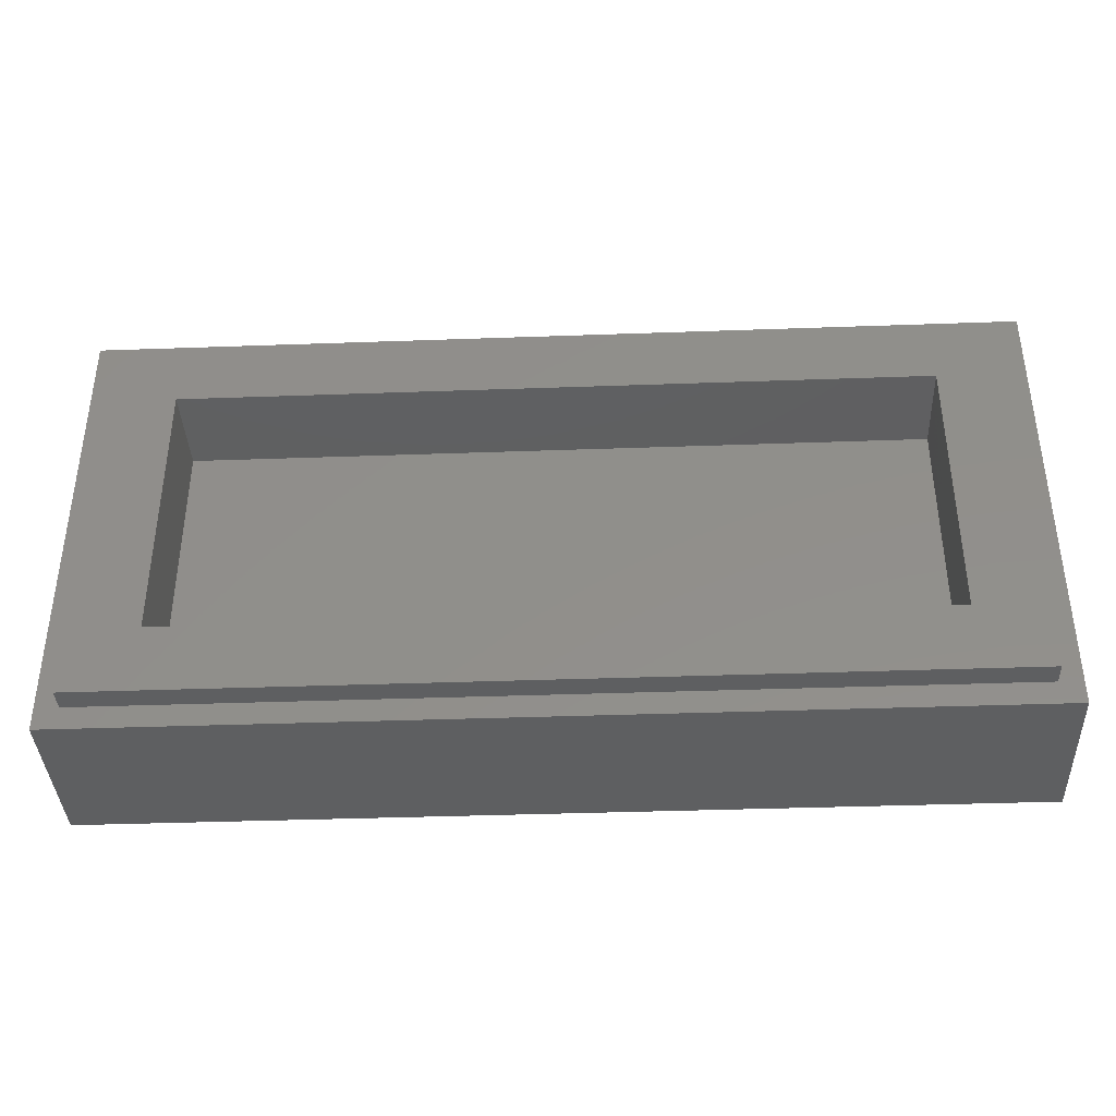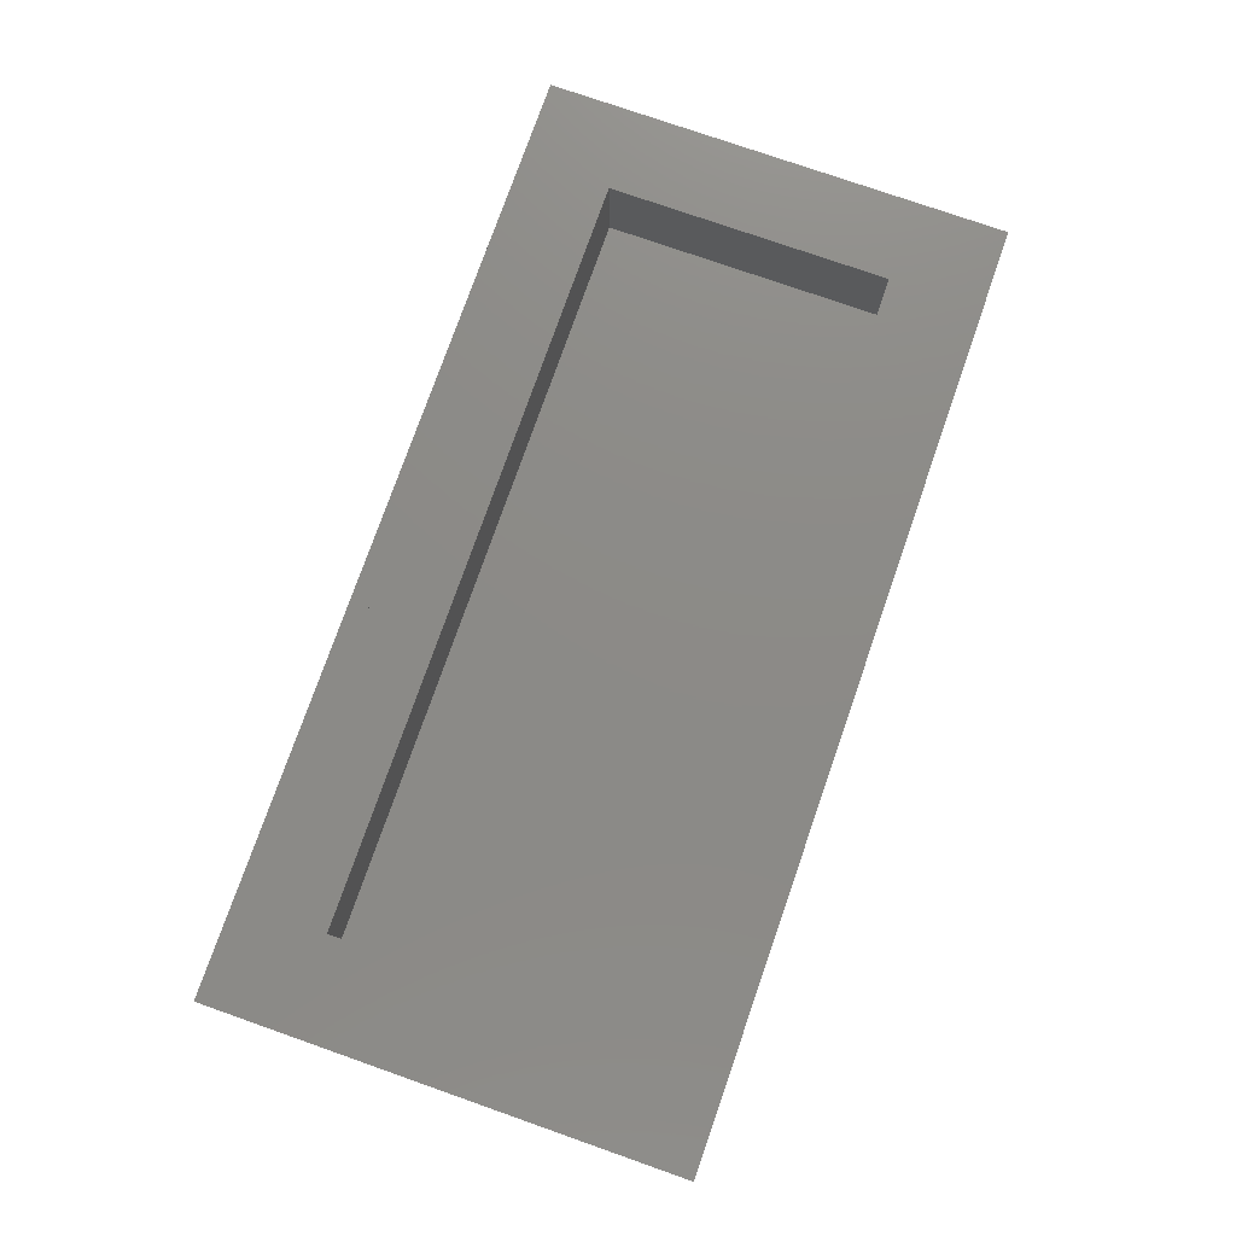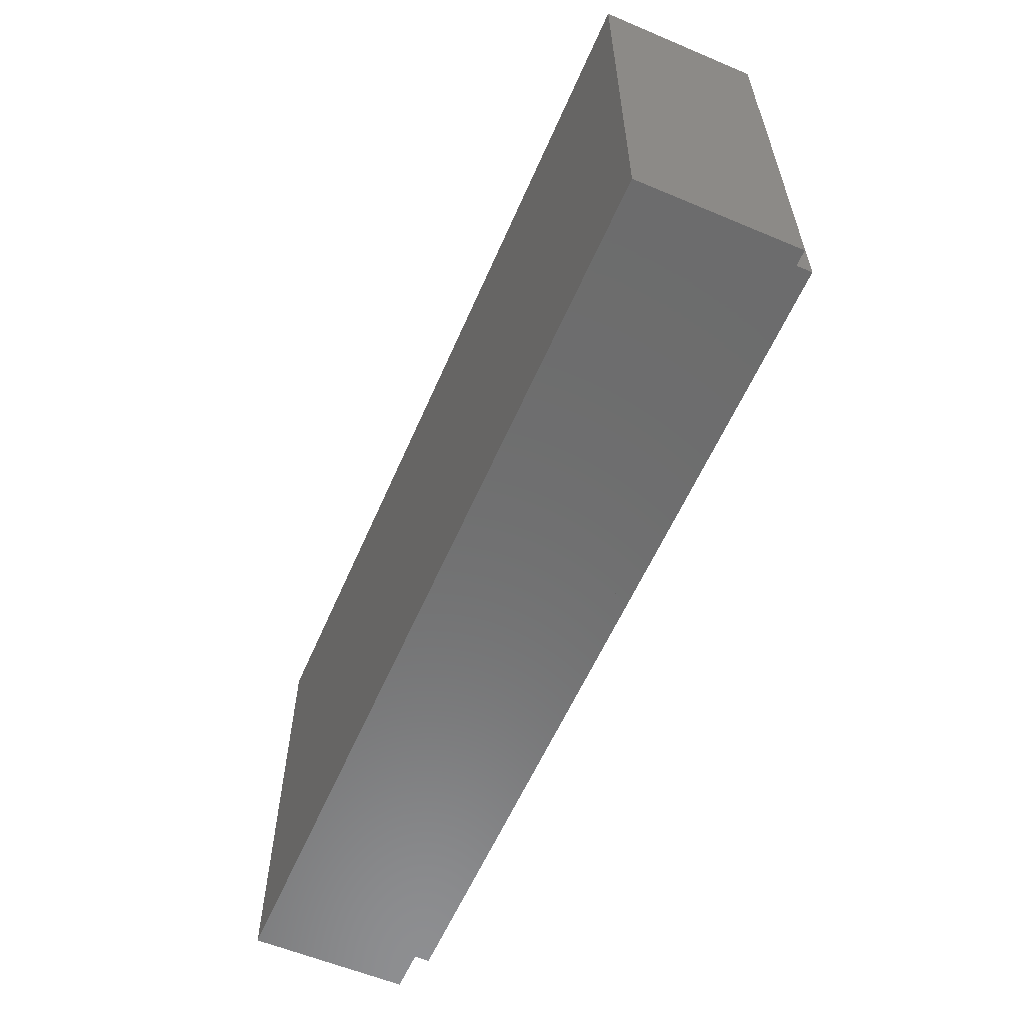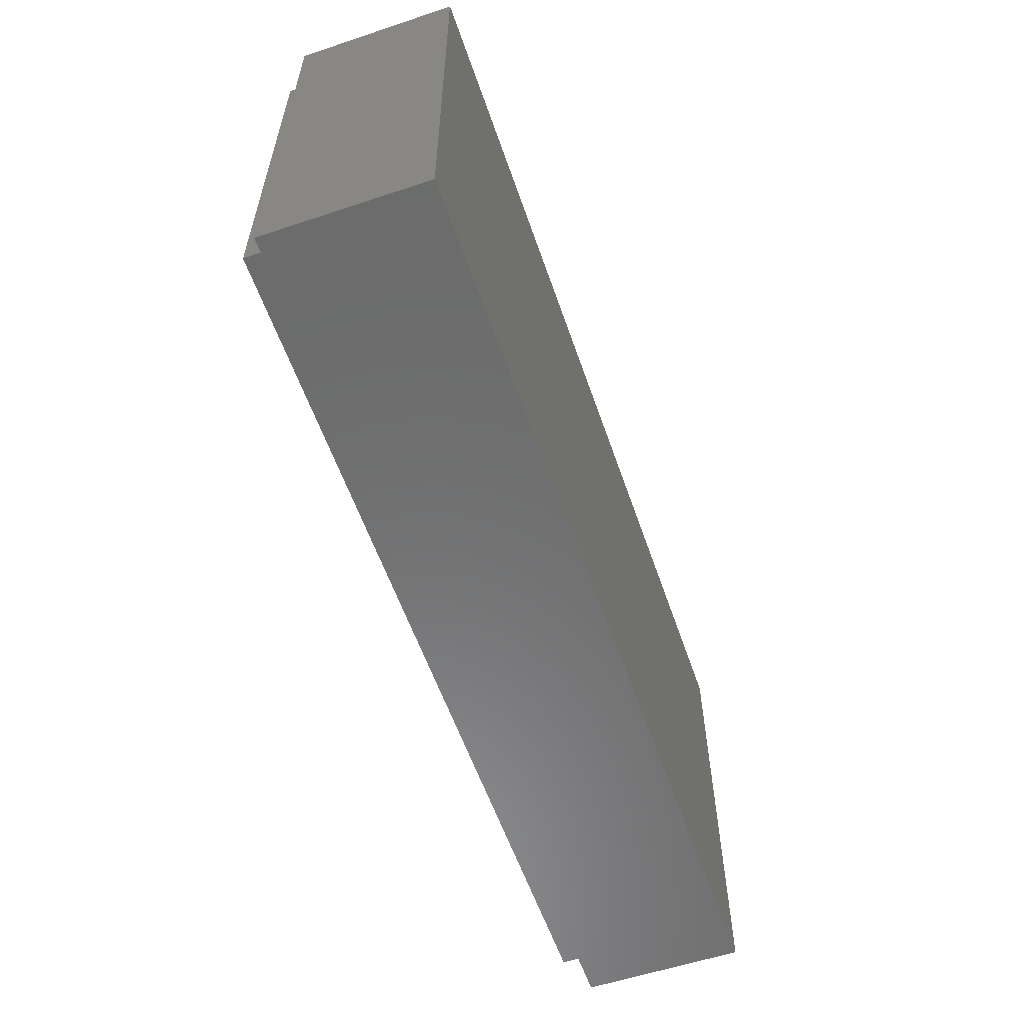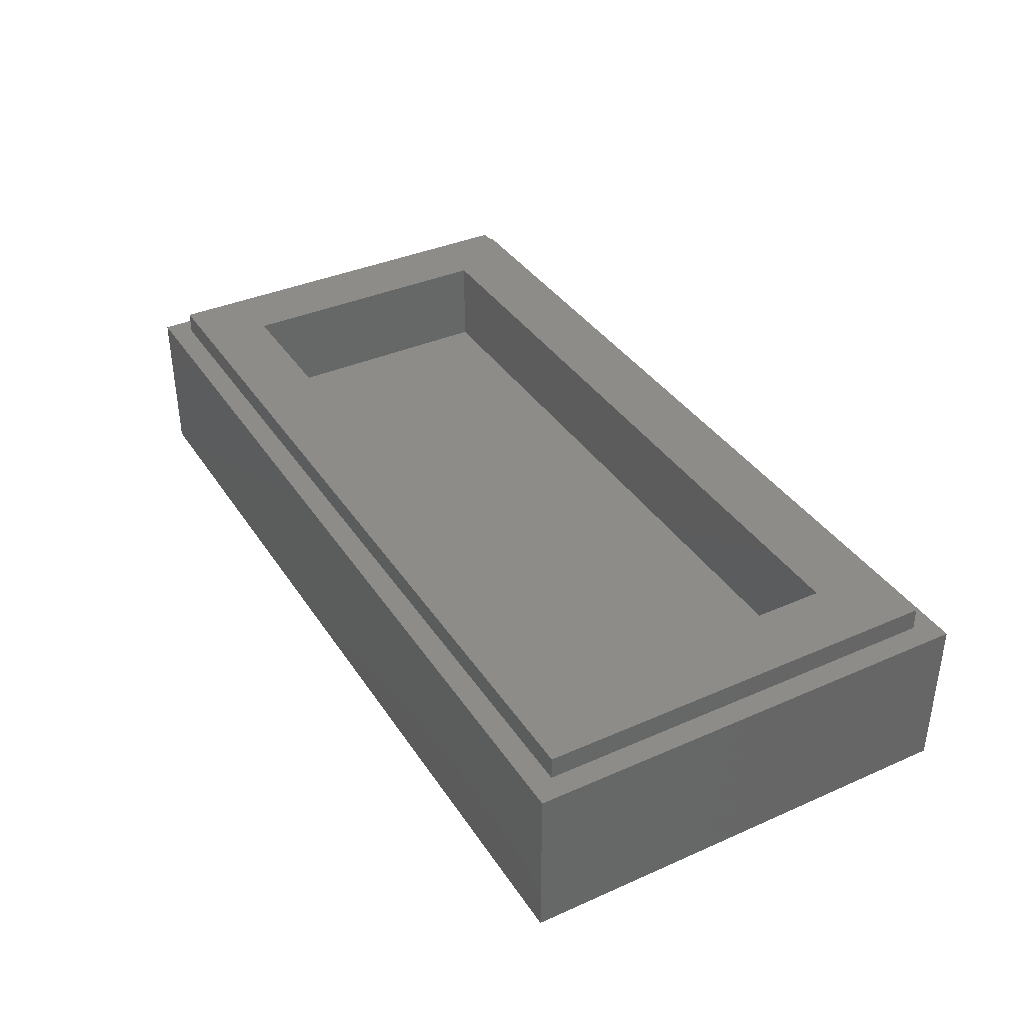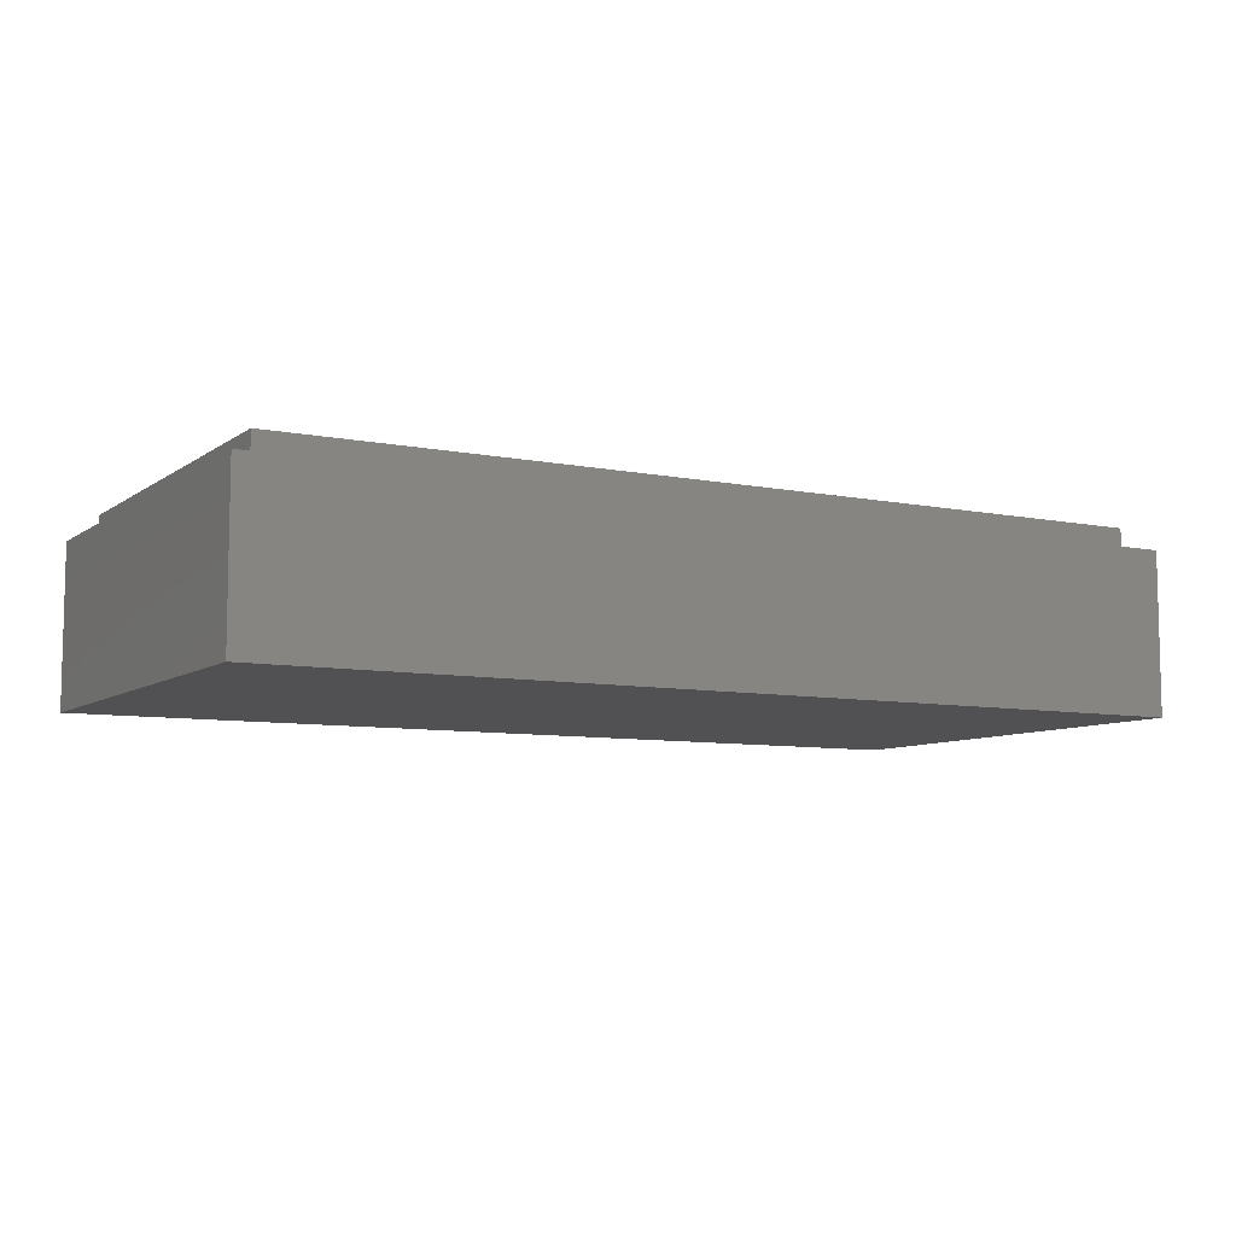
<metadata>
{"format":"stl","ext":"stl","renderer":"f3d","projection":"perspective","resolution":1024,"background":"white","views":[{"elev":-38.4,"azim":-177.4,"up":"+Z"},{"elev":76.9,"azim":109.3,"up":"+Y"},{"elev":-58.9,"azim":66.6,"up":"+Z"},{"elev":-58.0,"azim":-71.0,"up":"+Z"},{"elev":37.3,"azim":-119.5,"up":"+Y"},{"elev":-7.9,"azim":-29.3,"up":"+Y"}]}
</metadata>
<code>
# stl→obj: 24 verts, 44 faces
v -2.401 -0.639 -6.399
v -2.401 -0.639 -5.601
v -3.999 -0.639 -5.601
v -3.999 -0.639 -6.399
v -3.959 -0.321 -5.641
v -3.839 -0.321 -5.761
v -3.839 -0.321 -6.239
v -3.959 -0.321 -6.359
v -2.441 -0.321 -6.359
v -2.561 -0.321 -6.239
v -2.561 -0.321 -5.761
v -2.441 -0.321 -5.641
v -3.999 -0.3608 -5.601
v -3.959 -0.3608 -5.641
v -3.959 -0.3608 -6.359
v -3.999 -0.3608 -6.399
v -2.401 -0.3608 -6.399
v -2.441 -0.3608 -6.359
v -2.441 -0.3608 -5.641
v -2.401 -0.3608 -5.601
v -3.839 -0.48 -5.761
v -2.561 -0.48 -5.761
v -2.561 -0.48 -6.239
v -3.839 -0.48 -6.239
f 1 2 3
f 1 3 4
f 5 6 7
f 5 7 8
f 9 10 11
f 9 11 12
f 12 11 6
f 12 6 5
f 8 7 10
f 8 10 9
f 13 14 15
f 13 15 16
f 17 18 19
f 17 19 20
f 20 19 14
f 20 14 13
f 16 15 18
f 16 18 17
f 13 3 2
f 13 2 20
f 16 4 3
f 16 3 13
f 17 1 4
f 17 4 16
f 20 2 1
f 20 1 17
f 5 14 19
f 5 19 12
f 8 15 14
f 8 14 5
f 9 18 15
f 9 15 8
f 12 19 18
f 12 18 9
f 21 22 23
f 21 23 24
f 21 6 11
f 21 11 22
f 24 7 6
f 24 6 21
f 23 10 7
f 23 7 24
f 22 11 10
f 22 10 23

</code>
